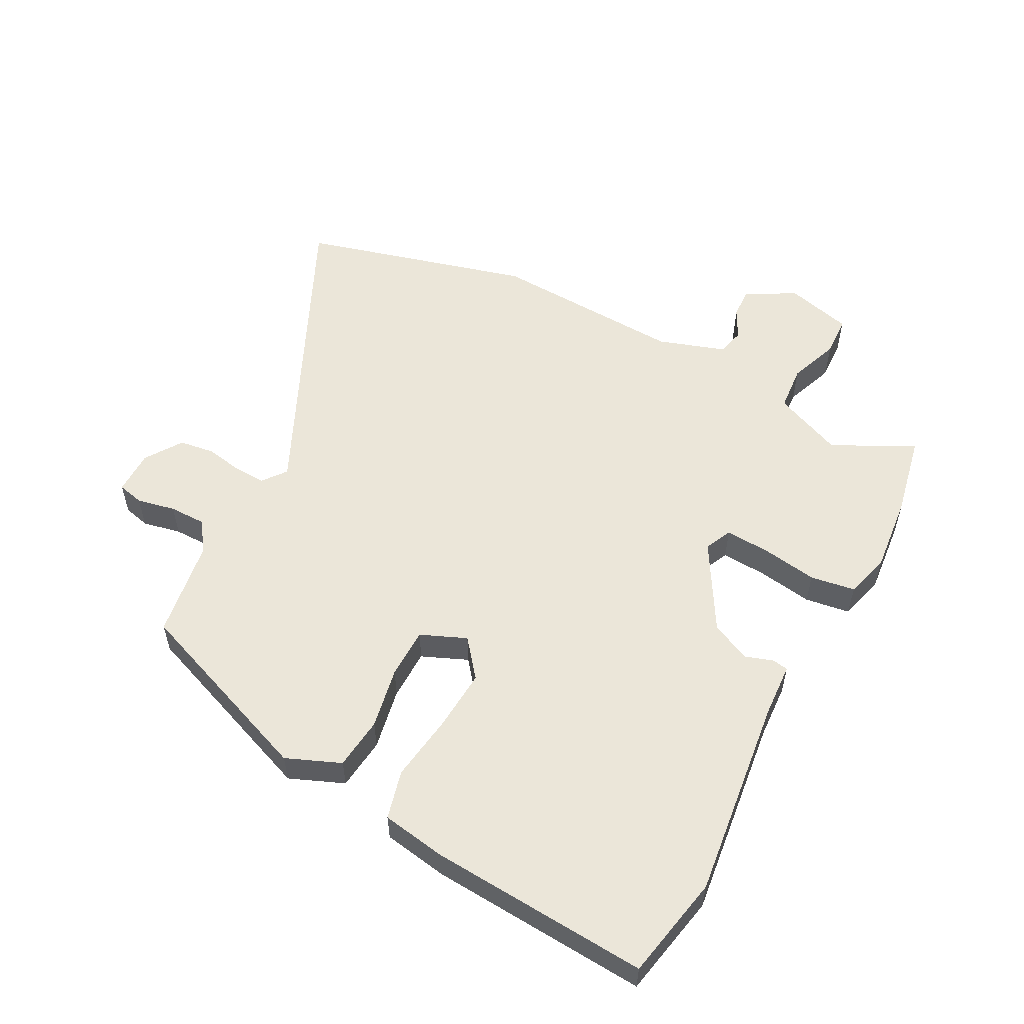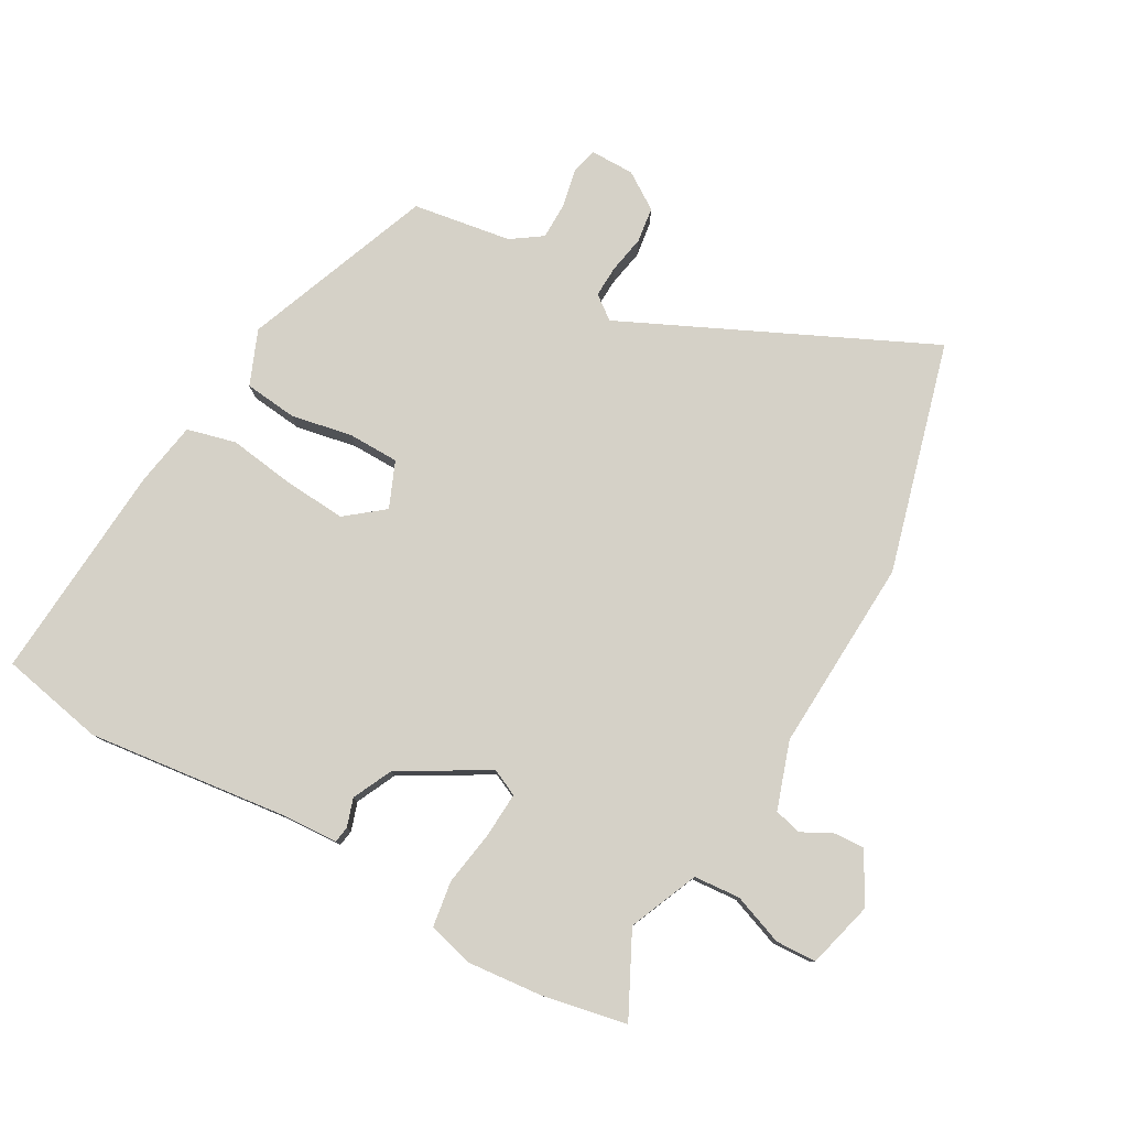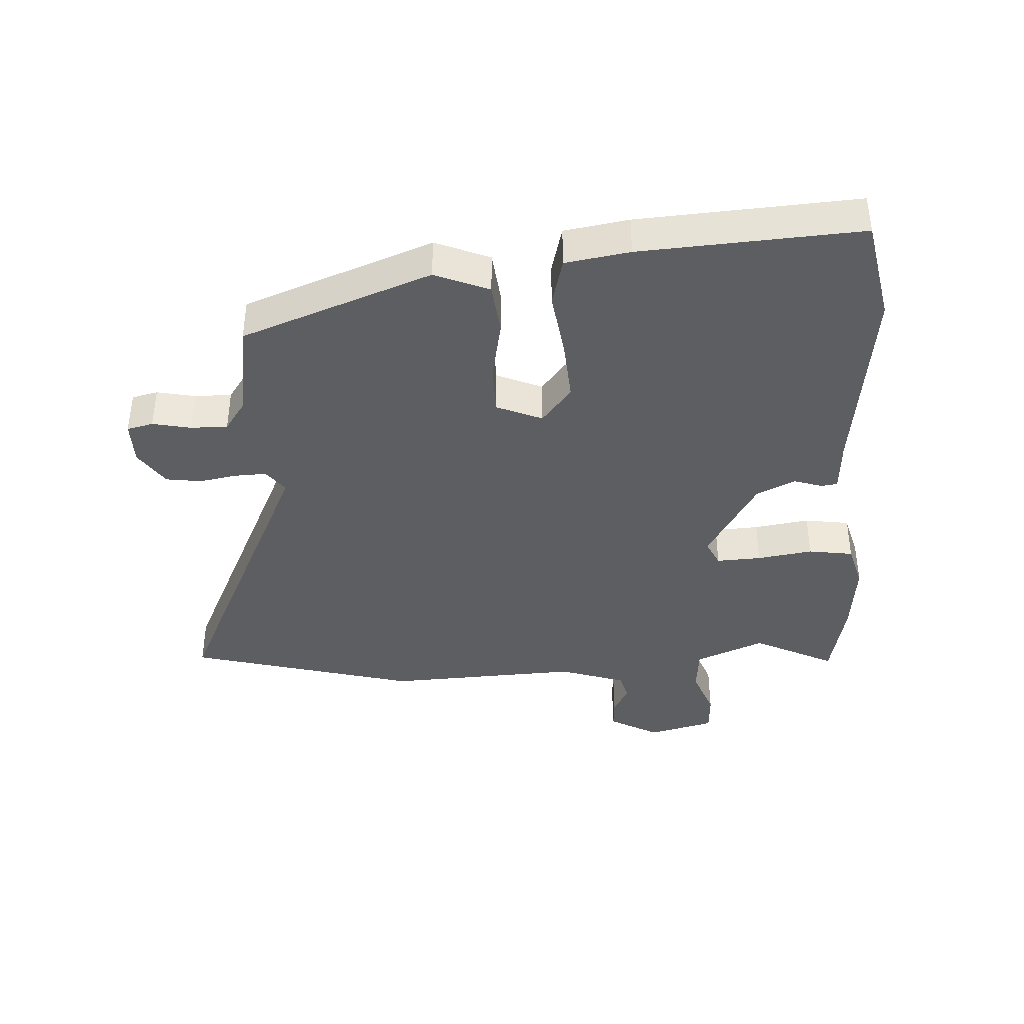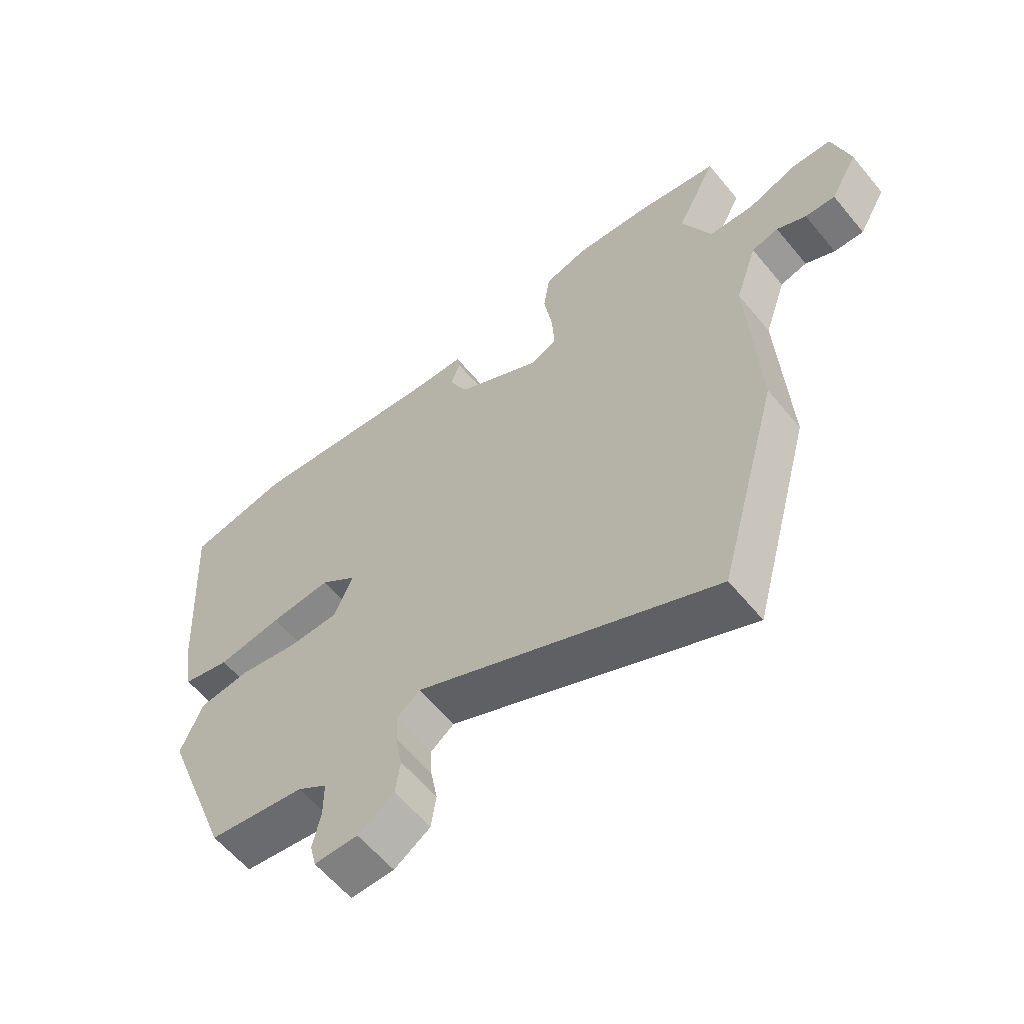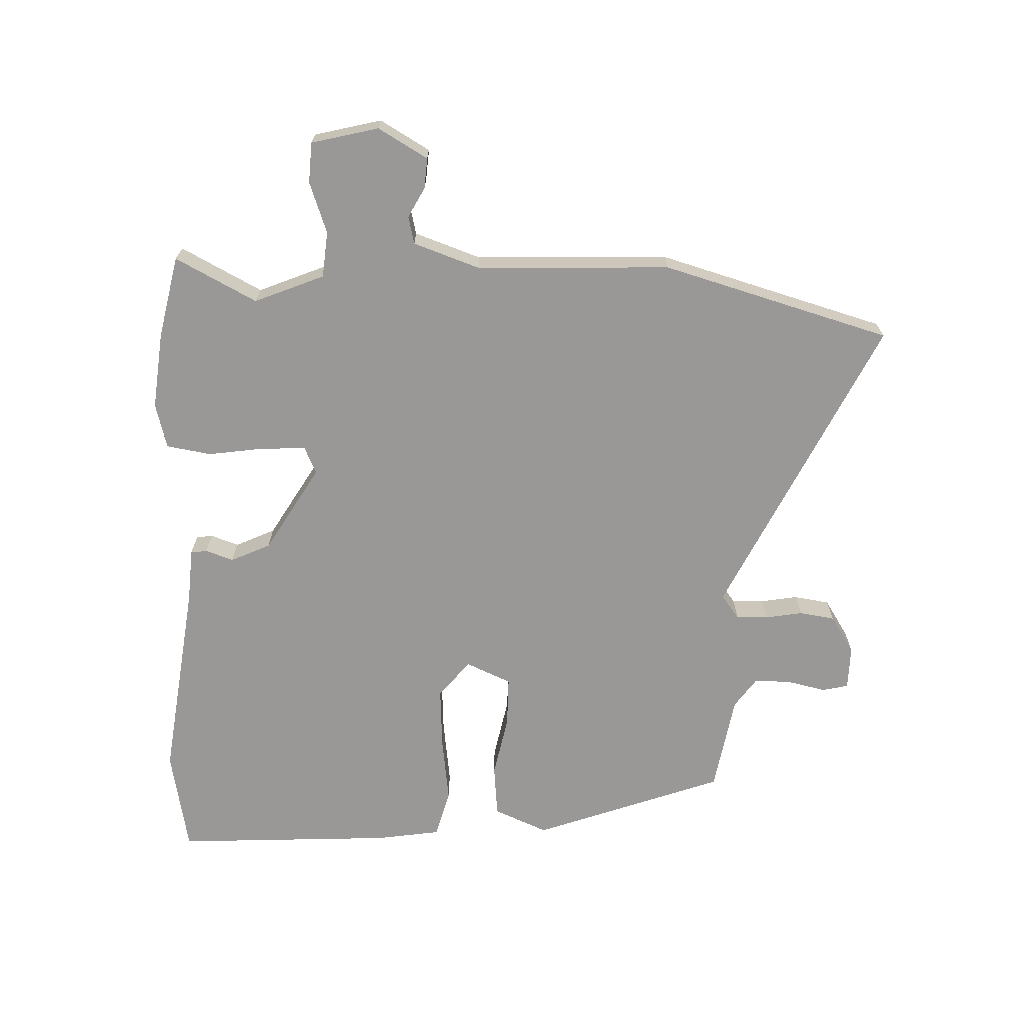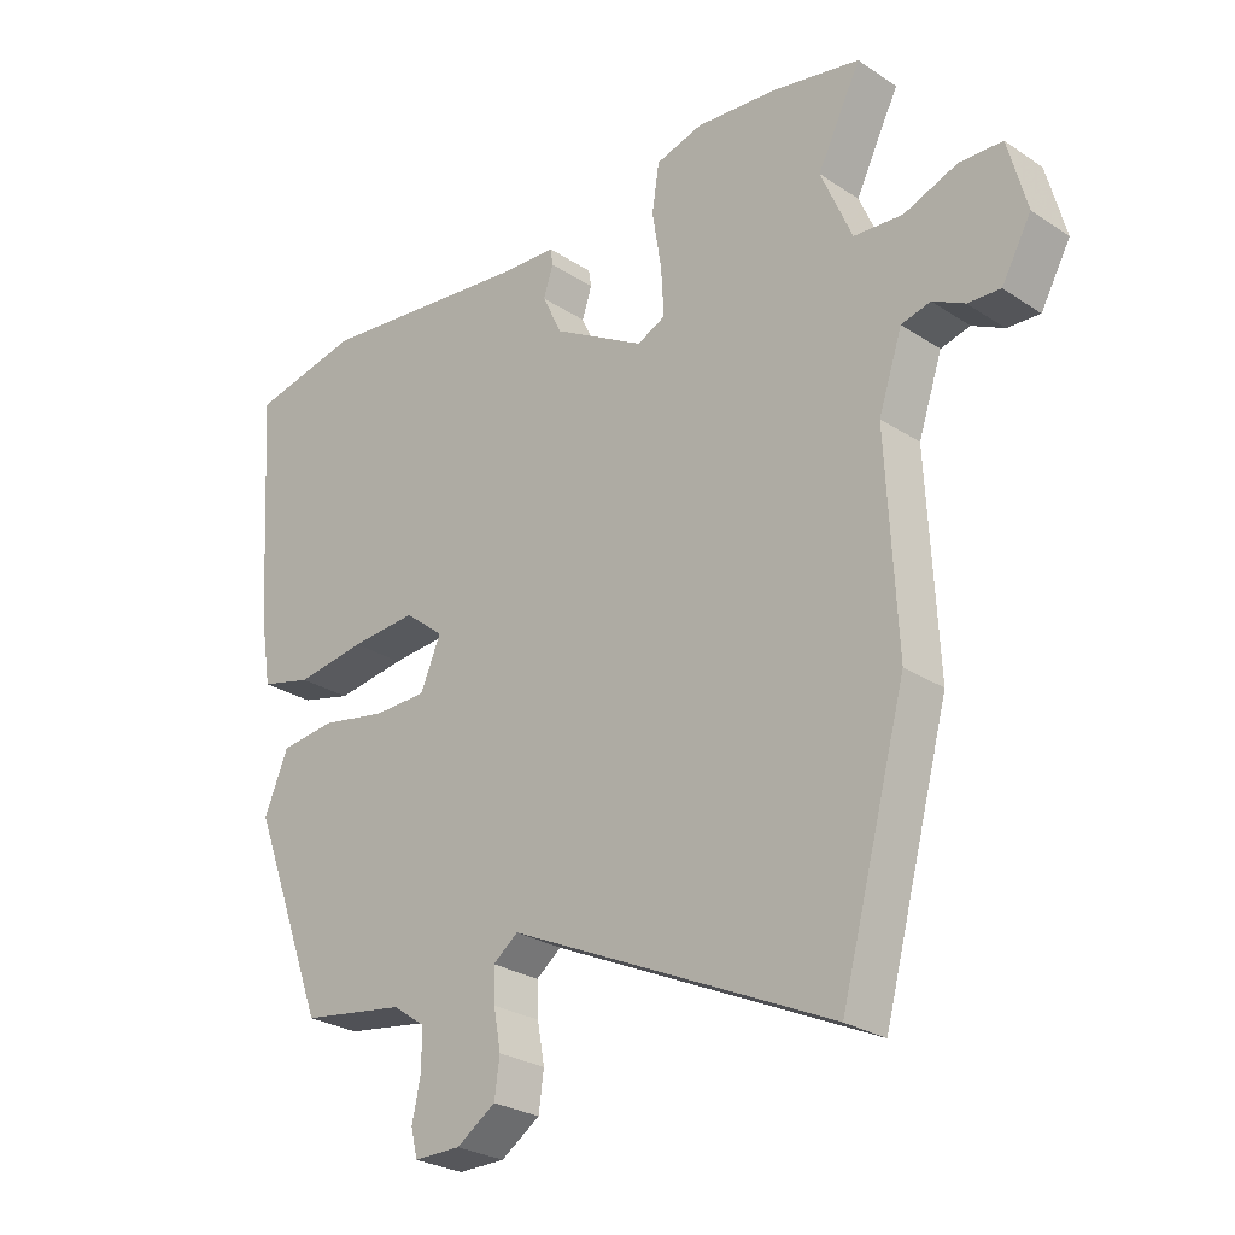
<metadata>
{"format":"obj","ext":"obj","renderer":"f3d","projection":"perspective","resolution":1024,"background":"white","views":[{"elev":55.2,"azim":-62.1,"up":"+Y"},{"elev":78.7,"azim":29.5,"up":"+Y"},{"elev":-39.2,"azim":-86.8,"up":"+Y"},{"elev":-60.1,"azim":39.4,"up":"+Z"},{"elev":-68.7,"azim":87.4,"up":"+Y"},{"elev":-27.1,"azim":44.6,"up":"+Z"}]}
</metadata>
<code>
v 0.55 0.07 -0.315
v 0.45 0.07 -0.683
v -0.036 0.07 -0.455
v -0.074 0.07 -0.484
v -0.072 0.07 -0.535
v -0.061 0.07 -0.595
v -0.069 0.07 -0.652
v -0.128 0.07 -0.691
v -0.199 0.07 -0.691
v -0.209 0.07 -0.649
v -0.196 0.07 -0.587
v -0.196 0.07 -0.528
v -0.245 0.07 -0.494
v -0.403 0.07 -0.469
v -0.518 0.07 -0.165
v -0.482 0.07 -0.078
v -0.398 0.07 -0.069
v -0.299 0.07 -0.088
v -0.218 0.07 -0.087
v -0.187 0.07 -0.014
v -0.247 0.07 0.034
v -0.347 0.07 0.027
v -0.453 0.07 0.012
v -0.531 0.07 0.032
v -0.548 0.07 0.135
v -0.571 0.07 0.486
v -0.405 0.07 0.519
v -0.081 0.07 0.48
v 0.006 0.07 0.475
v 0.01 0.07 0.449
v -0.005 0.07 0.404
v 0.025 0.07 0.341
v 0.164 0.07 0.26
v 0.207 0.07 0.28
v 0.203 0.07 0.352
v 0.189 0.07 0.441
v 0.2 0.07 0.513
v 0.272 0.07 0.533
v 0.395 0.07 0.521
v 0.528 0.07 0.494
v 0.462 0.07 0.363
v 0.509 0.07 0.252
v 0.583 0.07 0.246
v 0.664 0.07 0.276
v 0.729 0.07 0.273
v 0.757 0.07 0.166
v 0.712 0.07 0.086
v 0.663 0.07 0.089
v 0.615 0.07 0.114
v 0.571 0.07 0.103
v 0.535 0.07 -0.004
v 0.55 0 -0.315
v 0.45 0 -0.683
v -0.036 0 -0.455
v -0.074 0 -0.484
v -0.072 0 -0.535
v -0.061 0 -0.595
v -0.069 0 -0.652
v -0.128 0 -0.691
v -0.199 0 -0.691
v -0.209 0 -0.649
v -0.196 0 -0.587
v -0.196 0 -0.528
v -0.245 0 -0.494
v -0.403 0 -0.469
v -0.518 0 -0.165
v -0.482 0 -0.078
v -0.398 0 -0.069
v -0.299 0 -0.088
v -0.218 0 -0.087
v -0.187 0 -0.014
v -0.247 0 0.034
v -0.347 0 0.027
v -0.453 0 0.012
v -0.531 0 0.032
v -0.548 0 0.135
v -0.571 0 0.486
v -0.405 0 0.519
v -0.081 0 0.48
v 0.006 0 0.475
v 0.01 0 0.449
v -0.005 0 0.404
v 0.025 0 0.341
v 0.164 0 0.26
v 0.207 0 0.28
v 0.203 0 0.352
v 0.189 0 0.441
v 0.2 0 0.513
v 0.272 0 0.533
v 0.395 0 0.521
v 0.528 0 0.494
v 0.462 0 0.363
v 0.509 0 0.252
v 0.583 0 0.246
v 0.664 0 0.276
v 0.729 0 0.273
v 0.757 0 0.166
v 0.712 0 0.086
v 0.663 0 0.089
v 0.615 0 0.114
v 0.571 0 0.103
v 0.535 0 -0.004
f 46 47 48 49
f 46 49 50
f 43 44 45 46
f 42 43 46 50
f 41 42 50 51
f 39 40 41
f 35 36 37 38
f 34 35 38 39
f 28 29 30 31
f 28 31 32
f 27 28 32
f 26 27 32 33
f 22 23 24 25
f 21 22 25 26
f 20 21 26 33
f 15 16 17 18
f 13 14 15 18
f 12 13 18 19
f 8 9 10 11
f 8 11 12
f 5 6 7 8
f 4 5 8 12
f 3 4 12 19
f 34 39 41 51
f 20 33 34 51
f 3 19 20 51
f 1 2 3 51
f 100 99 98 97
f 101 100 97
f 97 96 95 94
f 101 97 94 93
f 102 101 93 92
f 92 91 90
f 89 88 87 86
f 90 89 86 85
f 82 81 80 79
f 83 82 79
f 83 79 78
f 84 83 78 77
f 76 75 74 73
f 77 76 73 72
f 84 77 72 71
f 69 68 67 66
f 69 66 65 64
f 70 69 64 63
f 62 61 60 59
f 63 62 59
f 59 58 57 56
f 63 59 56 55
f 70 63 55 54
f 102 92 90 85
f 102 85 84 71
f 102 71 70 54
f 102 54 53 52
f 1 52 53 2
f 2 53 54 3
f 3 54 55 4
f 4 55 56 5
f 5 56 57 6
f 6 57 58 7
f 7 58 59 8
f 8 59 60 9
f 9 60 61 10
f 10 61 62 11
f 11 62 63 12
f 12 63 64 13
f 13 64 65 14
f 14 65 66 15
f 15 66 67 16
f 16 67 68 17
f 17 68 69 18
f 18 69 70 19
f 19 70 71 20
f 20 71 72 21
f 21 72 73 22
f 22 73 74 23
f 23 74 75 24
f 24 75 76 25
f 25 76 77 26
f 26 77 78 27
f 27 78 79 28
f 28 79 80 29
f 29 80 81 30
f 30 81 82 31
f 31 82 83 32
f 32 83 84 33
f 33 84 85 34
f 34 85 86 35
f 35 86 87 36
f 36 87 88 37
f 37 88 89 38
f 38 89 90 39
f 39 90 91 40
f 40 91 92 41
f 41 92 93 42
f 42 93 94 43
f 43 94 95 44
f 44 95 96 45
f 45 96 97 46
f 46 97 98 47
f 47 98 99 48
f 48 99 100 49
f 49 100 101 50
f 50 101 102 51
f 51 102 52 1

</code>
